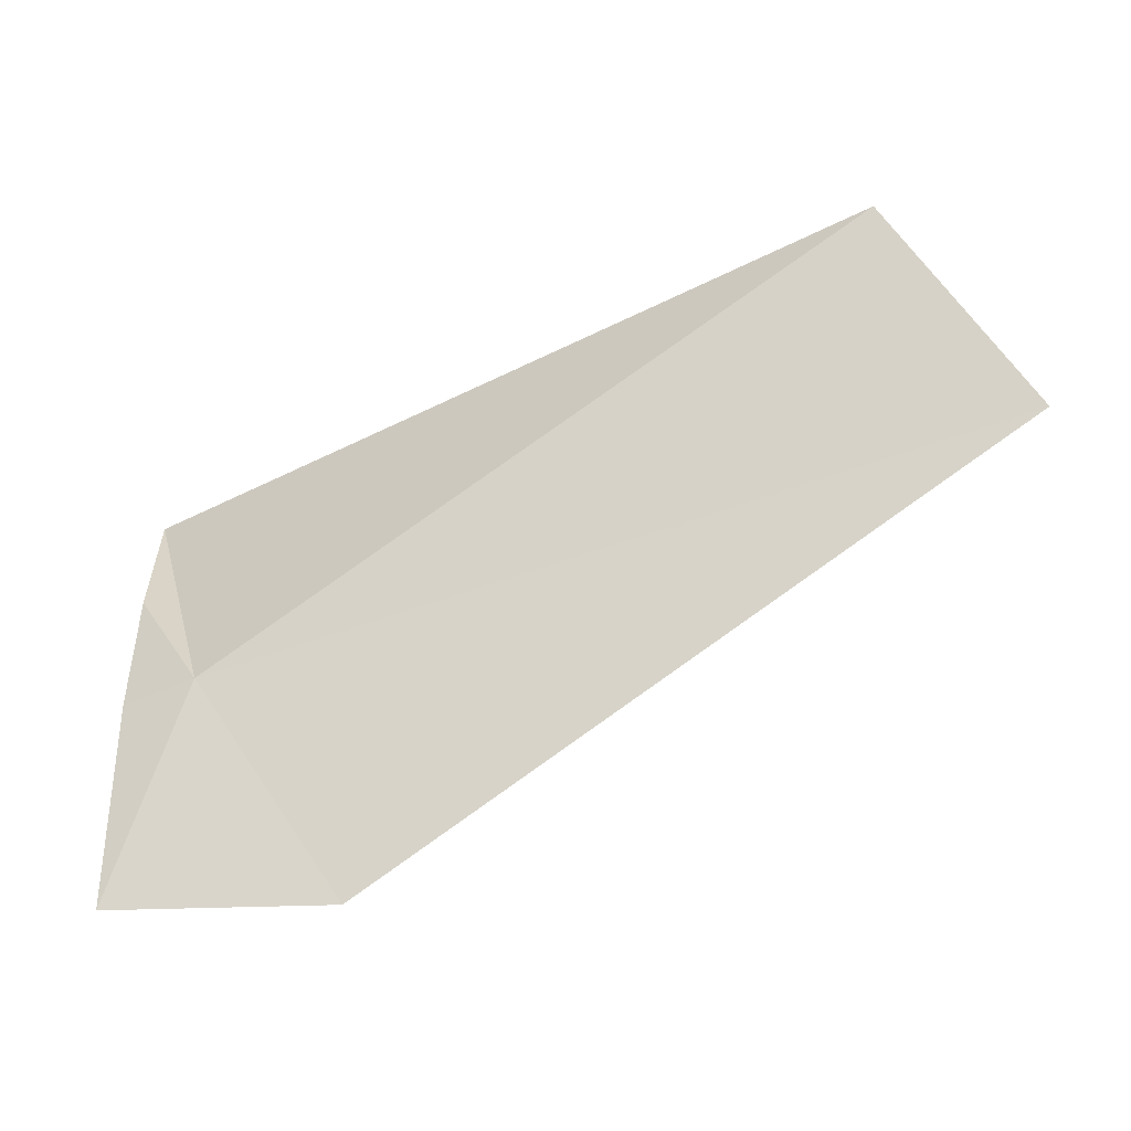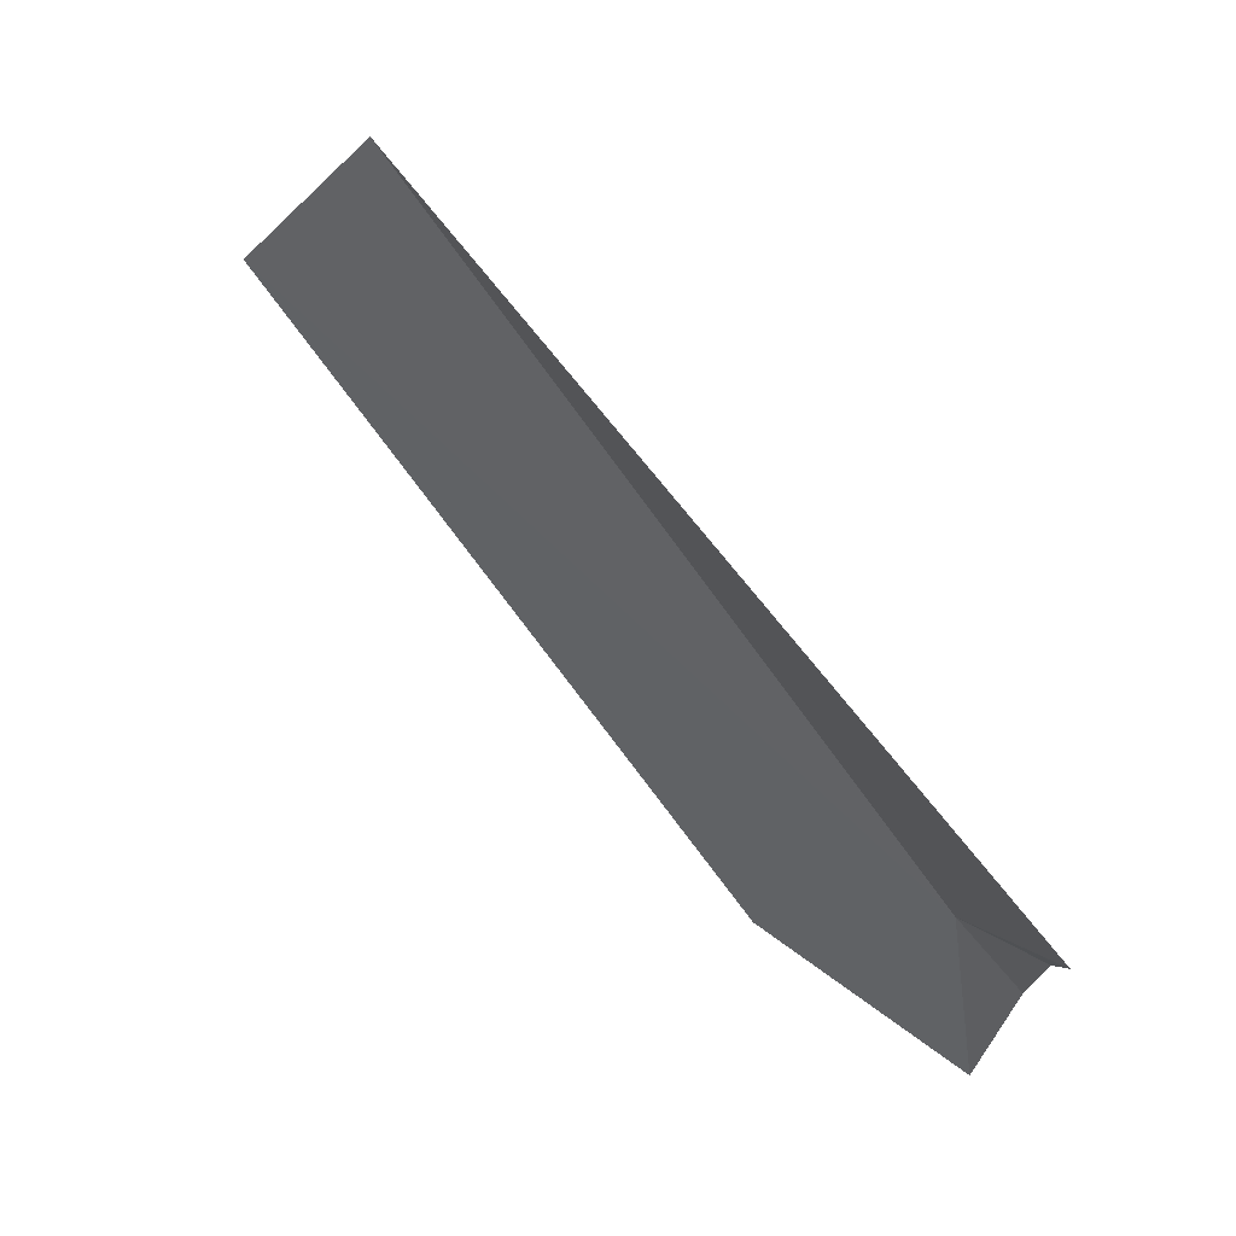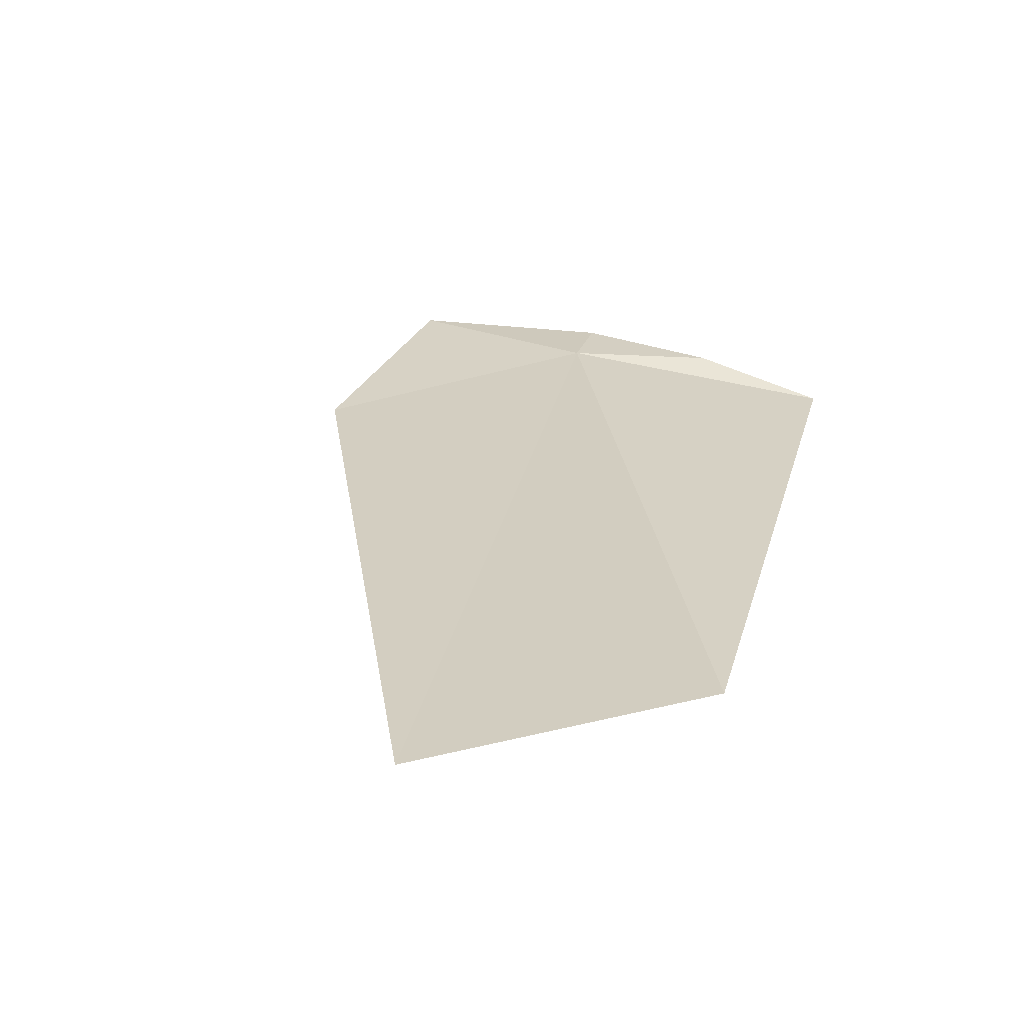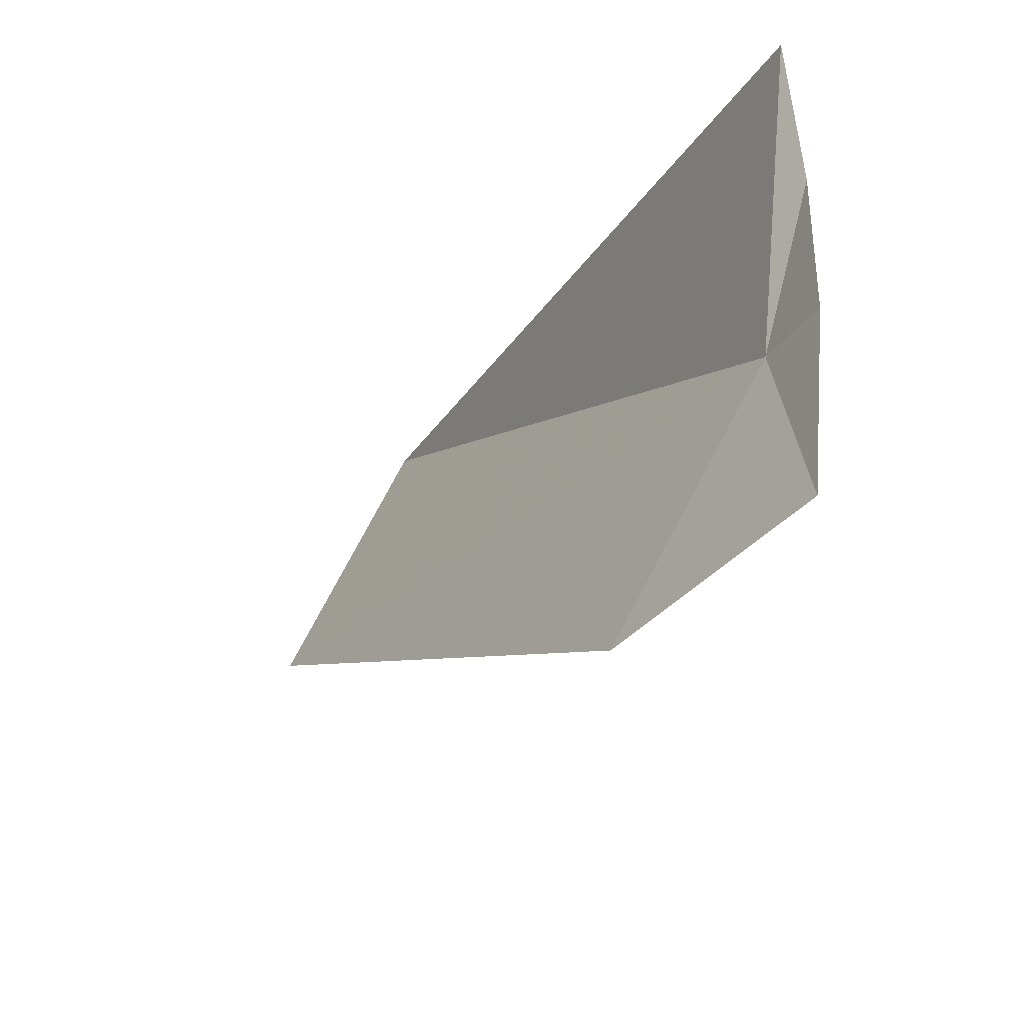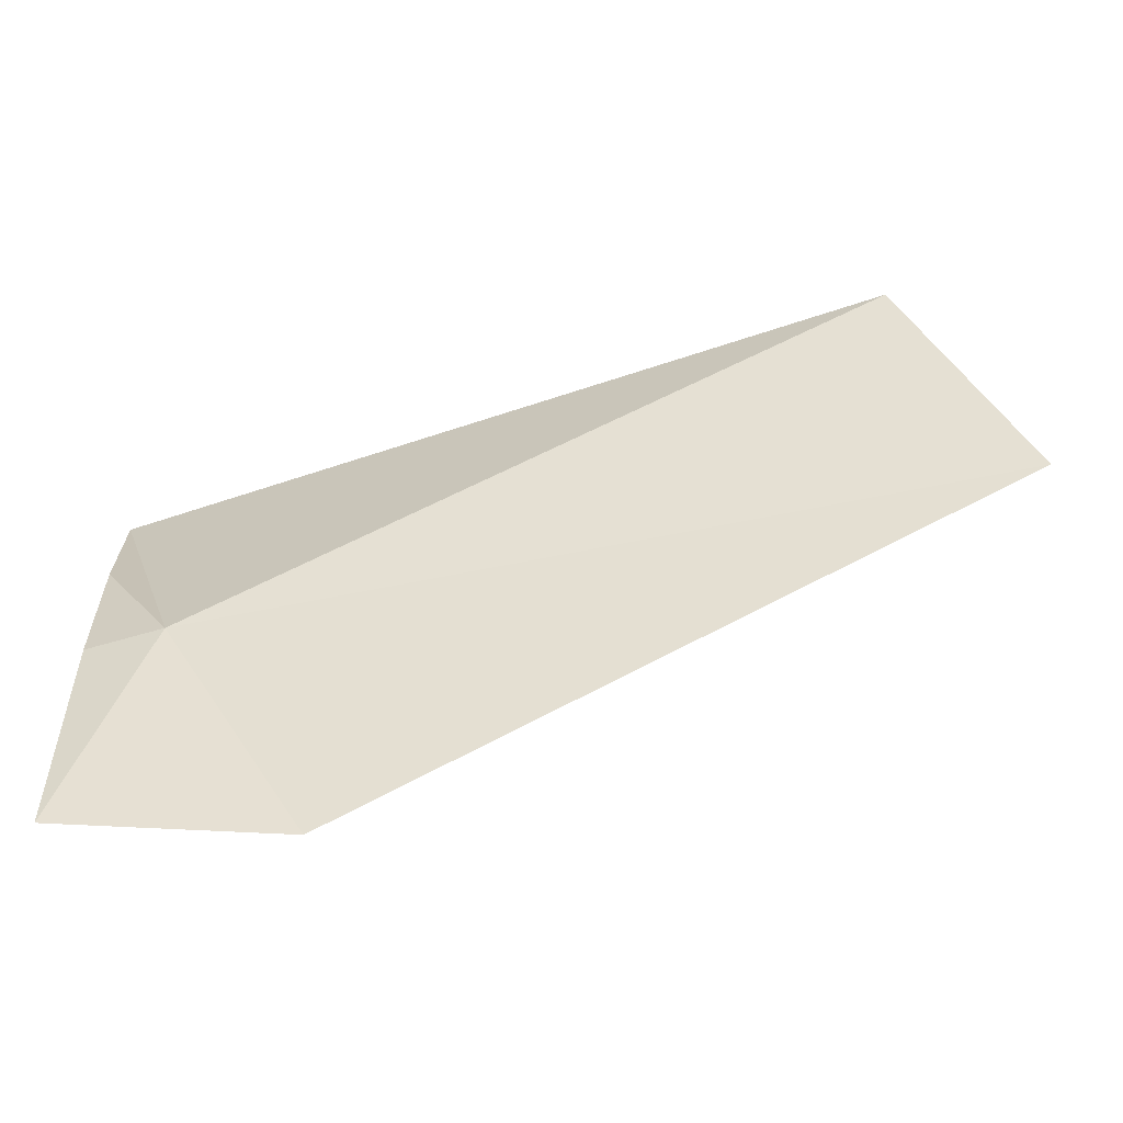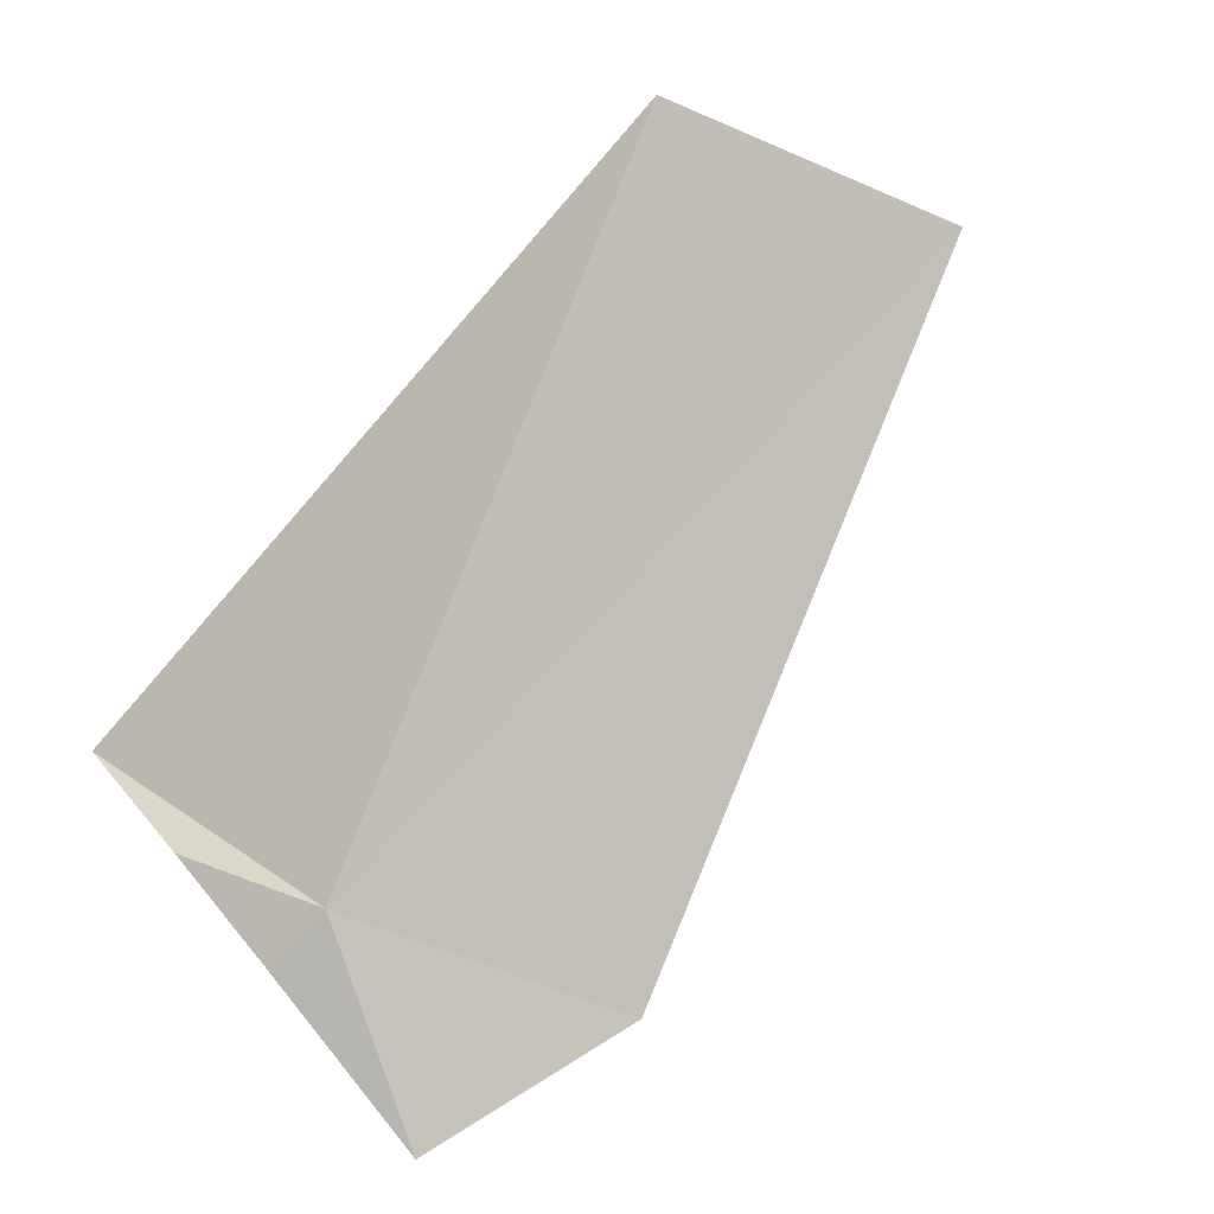
<metadata>
{"format":"obj","ext":"obj","renderer":"f3d","projection":"perspective","resolution":1024,"background":"white","views":[{"elev":-46.9,"azim":-179.9,"up":"+Z"},{"elev":72.5,"azim":22.8,"up":"+Z"},{"elev":51.6,"azim":-73.1,"up":"+Y"},{"elev":-32.2,"azim":33.6,"up":"+Z"},{"elev":-60.2,"azim":169.6,"up":"+Z"},{"elev":68.1,"azim":140.1,"up":"+Y"}]}
</metadata>
<code>
v 7.235 13.09 8.469
v 7.329 12.98 8.19
v 7.03 13.06 8.135
v 7.329 13.04 8.469
v 6.225 13.47 8.531
v 7.329 13.04 8.655
v 6.397 13.51 8.867
v 7.329 13 8.84
f 1 2 3
f 1 4 2
f 1 3 5
f 1 6 4
f 1 5 7
f 1 8 6
f 1 7 8

</code>
